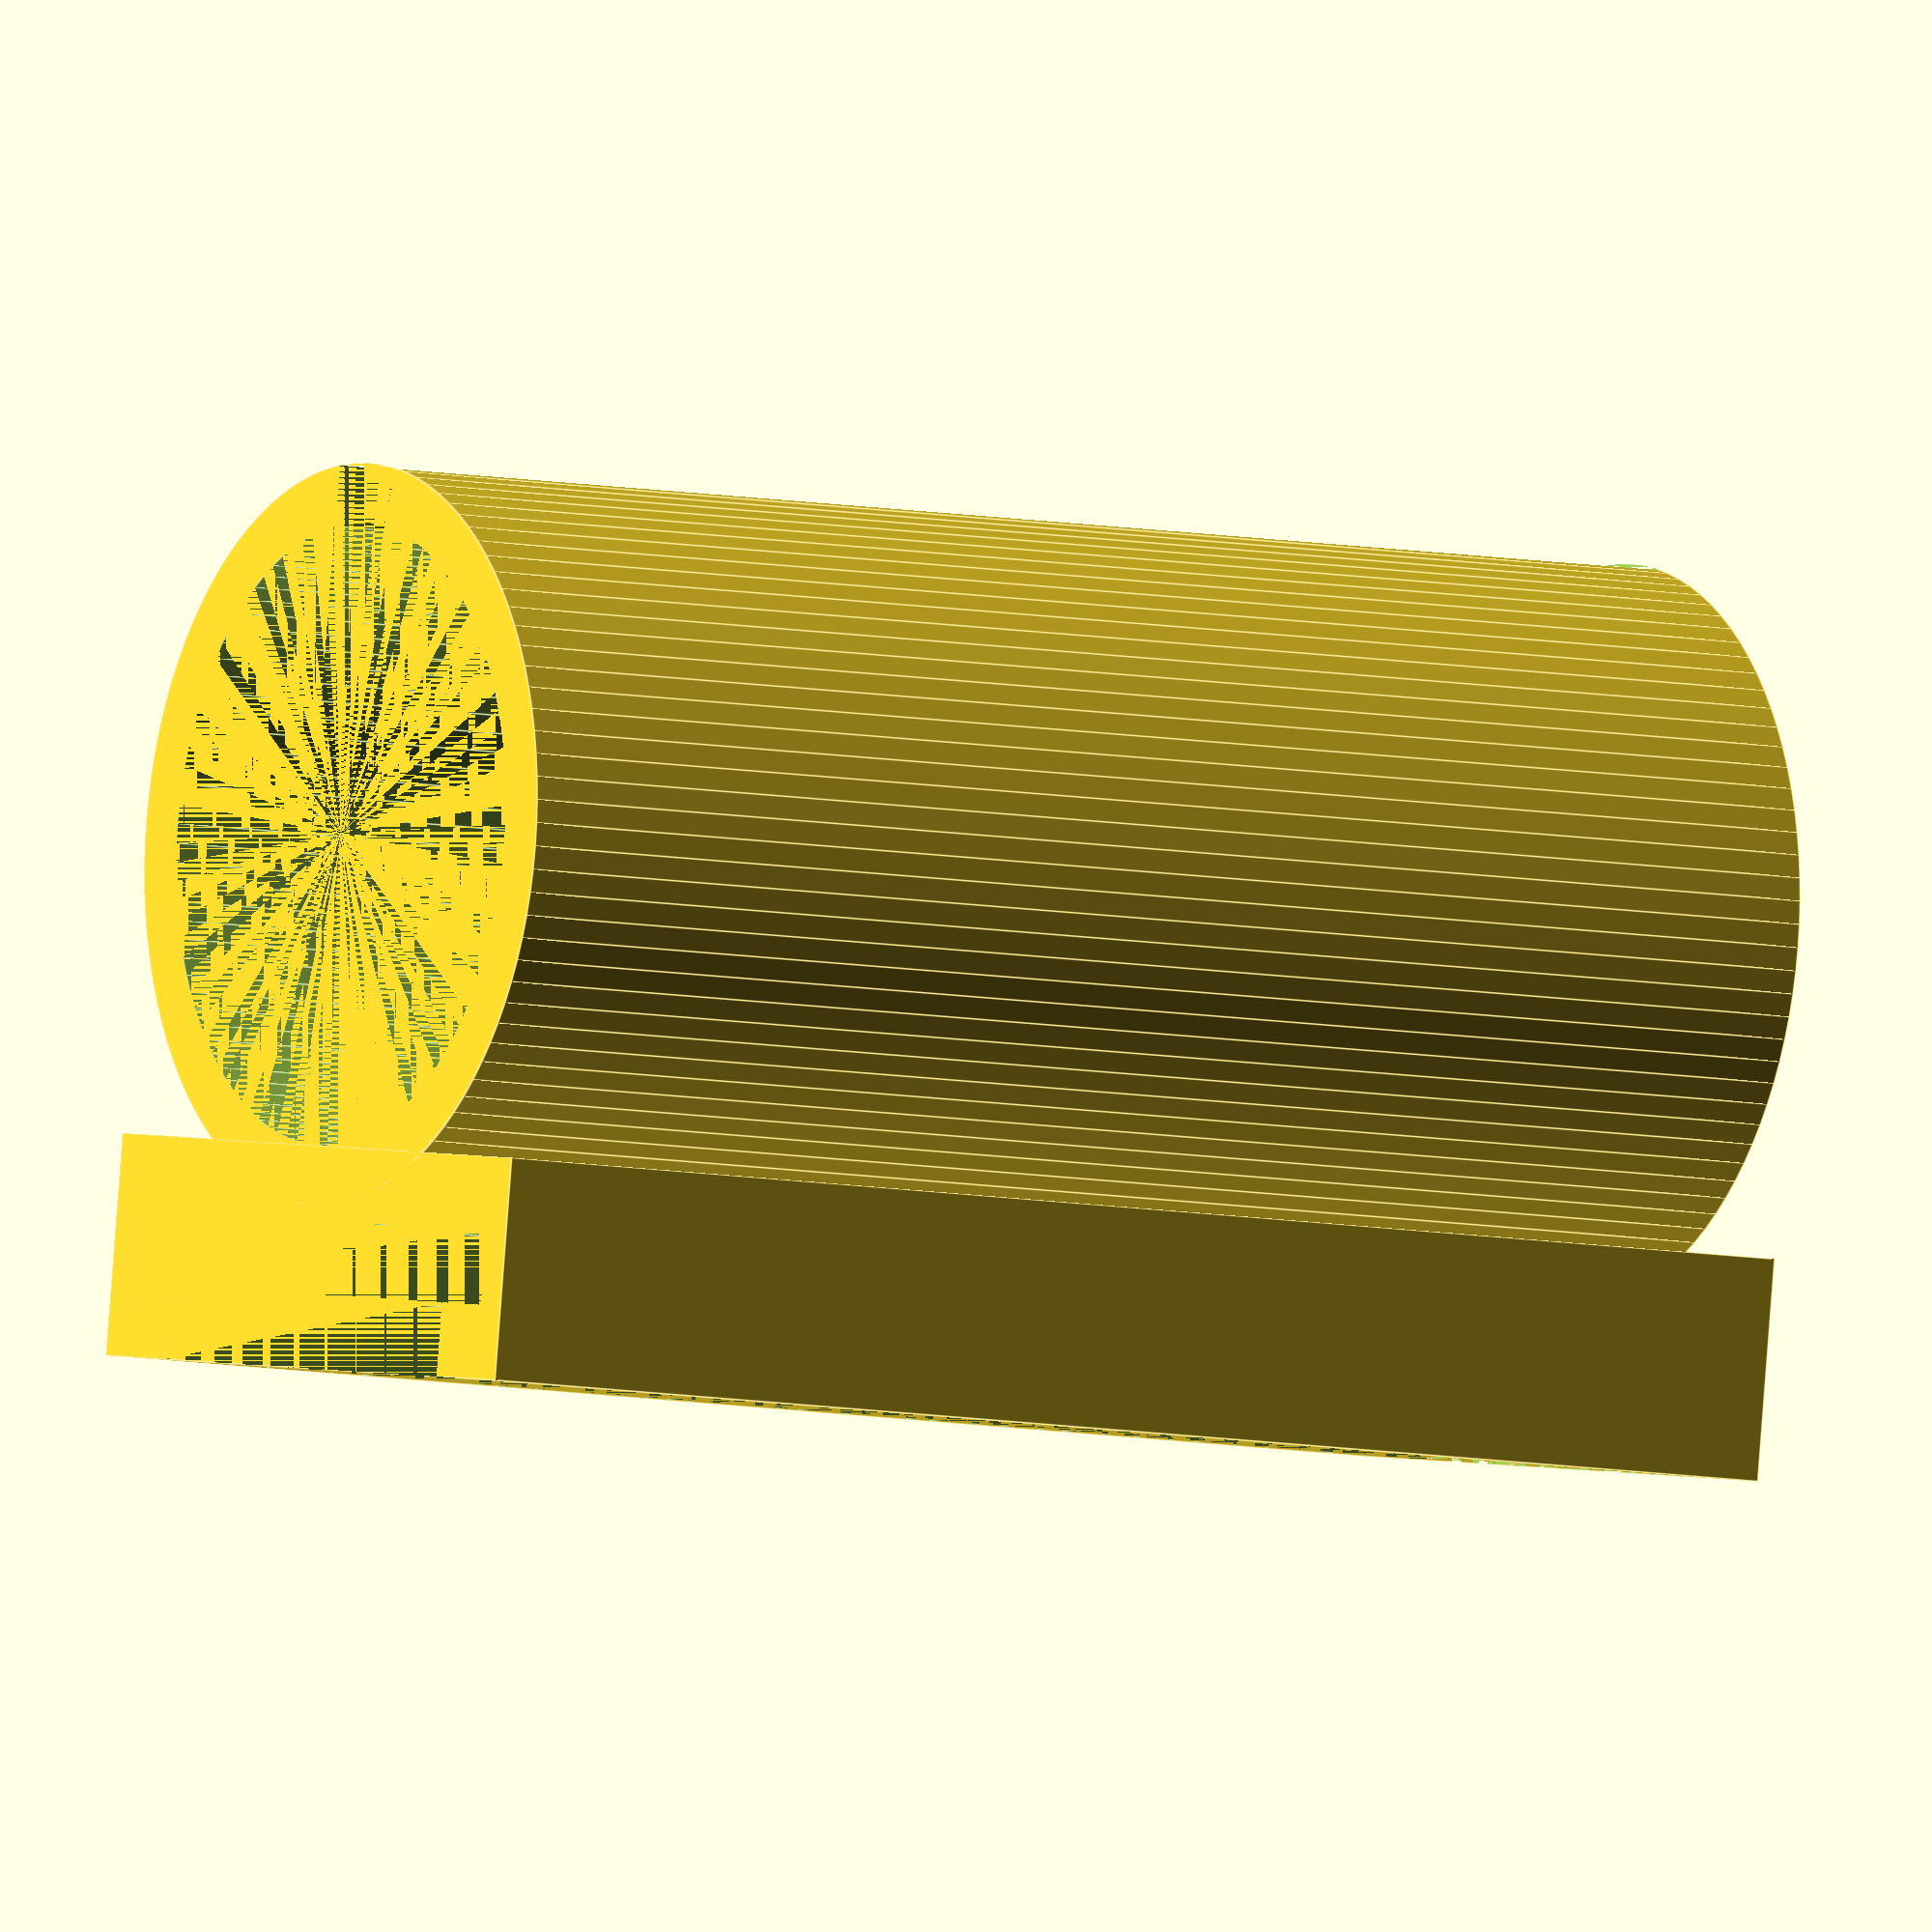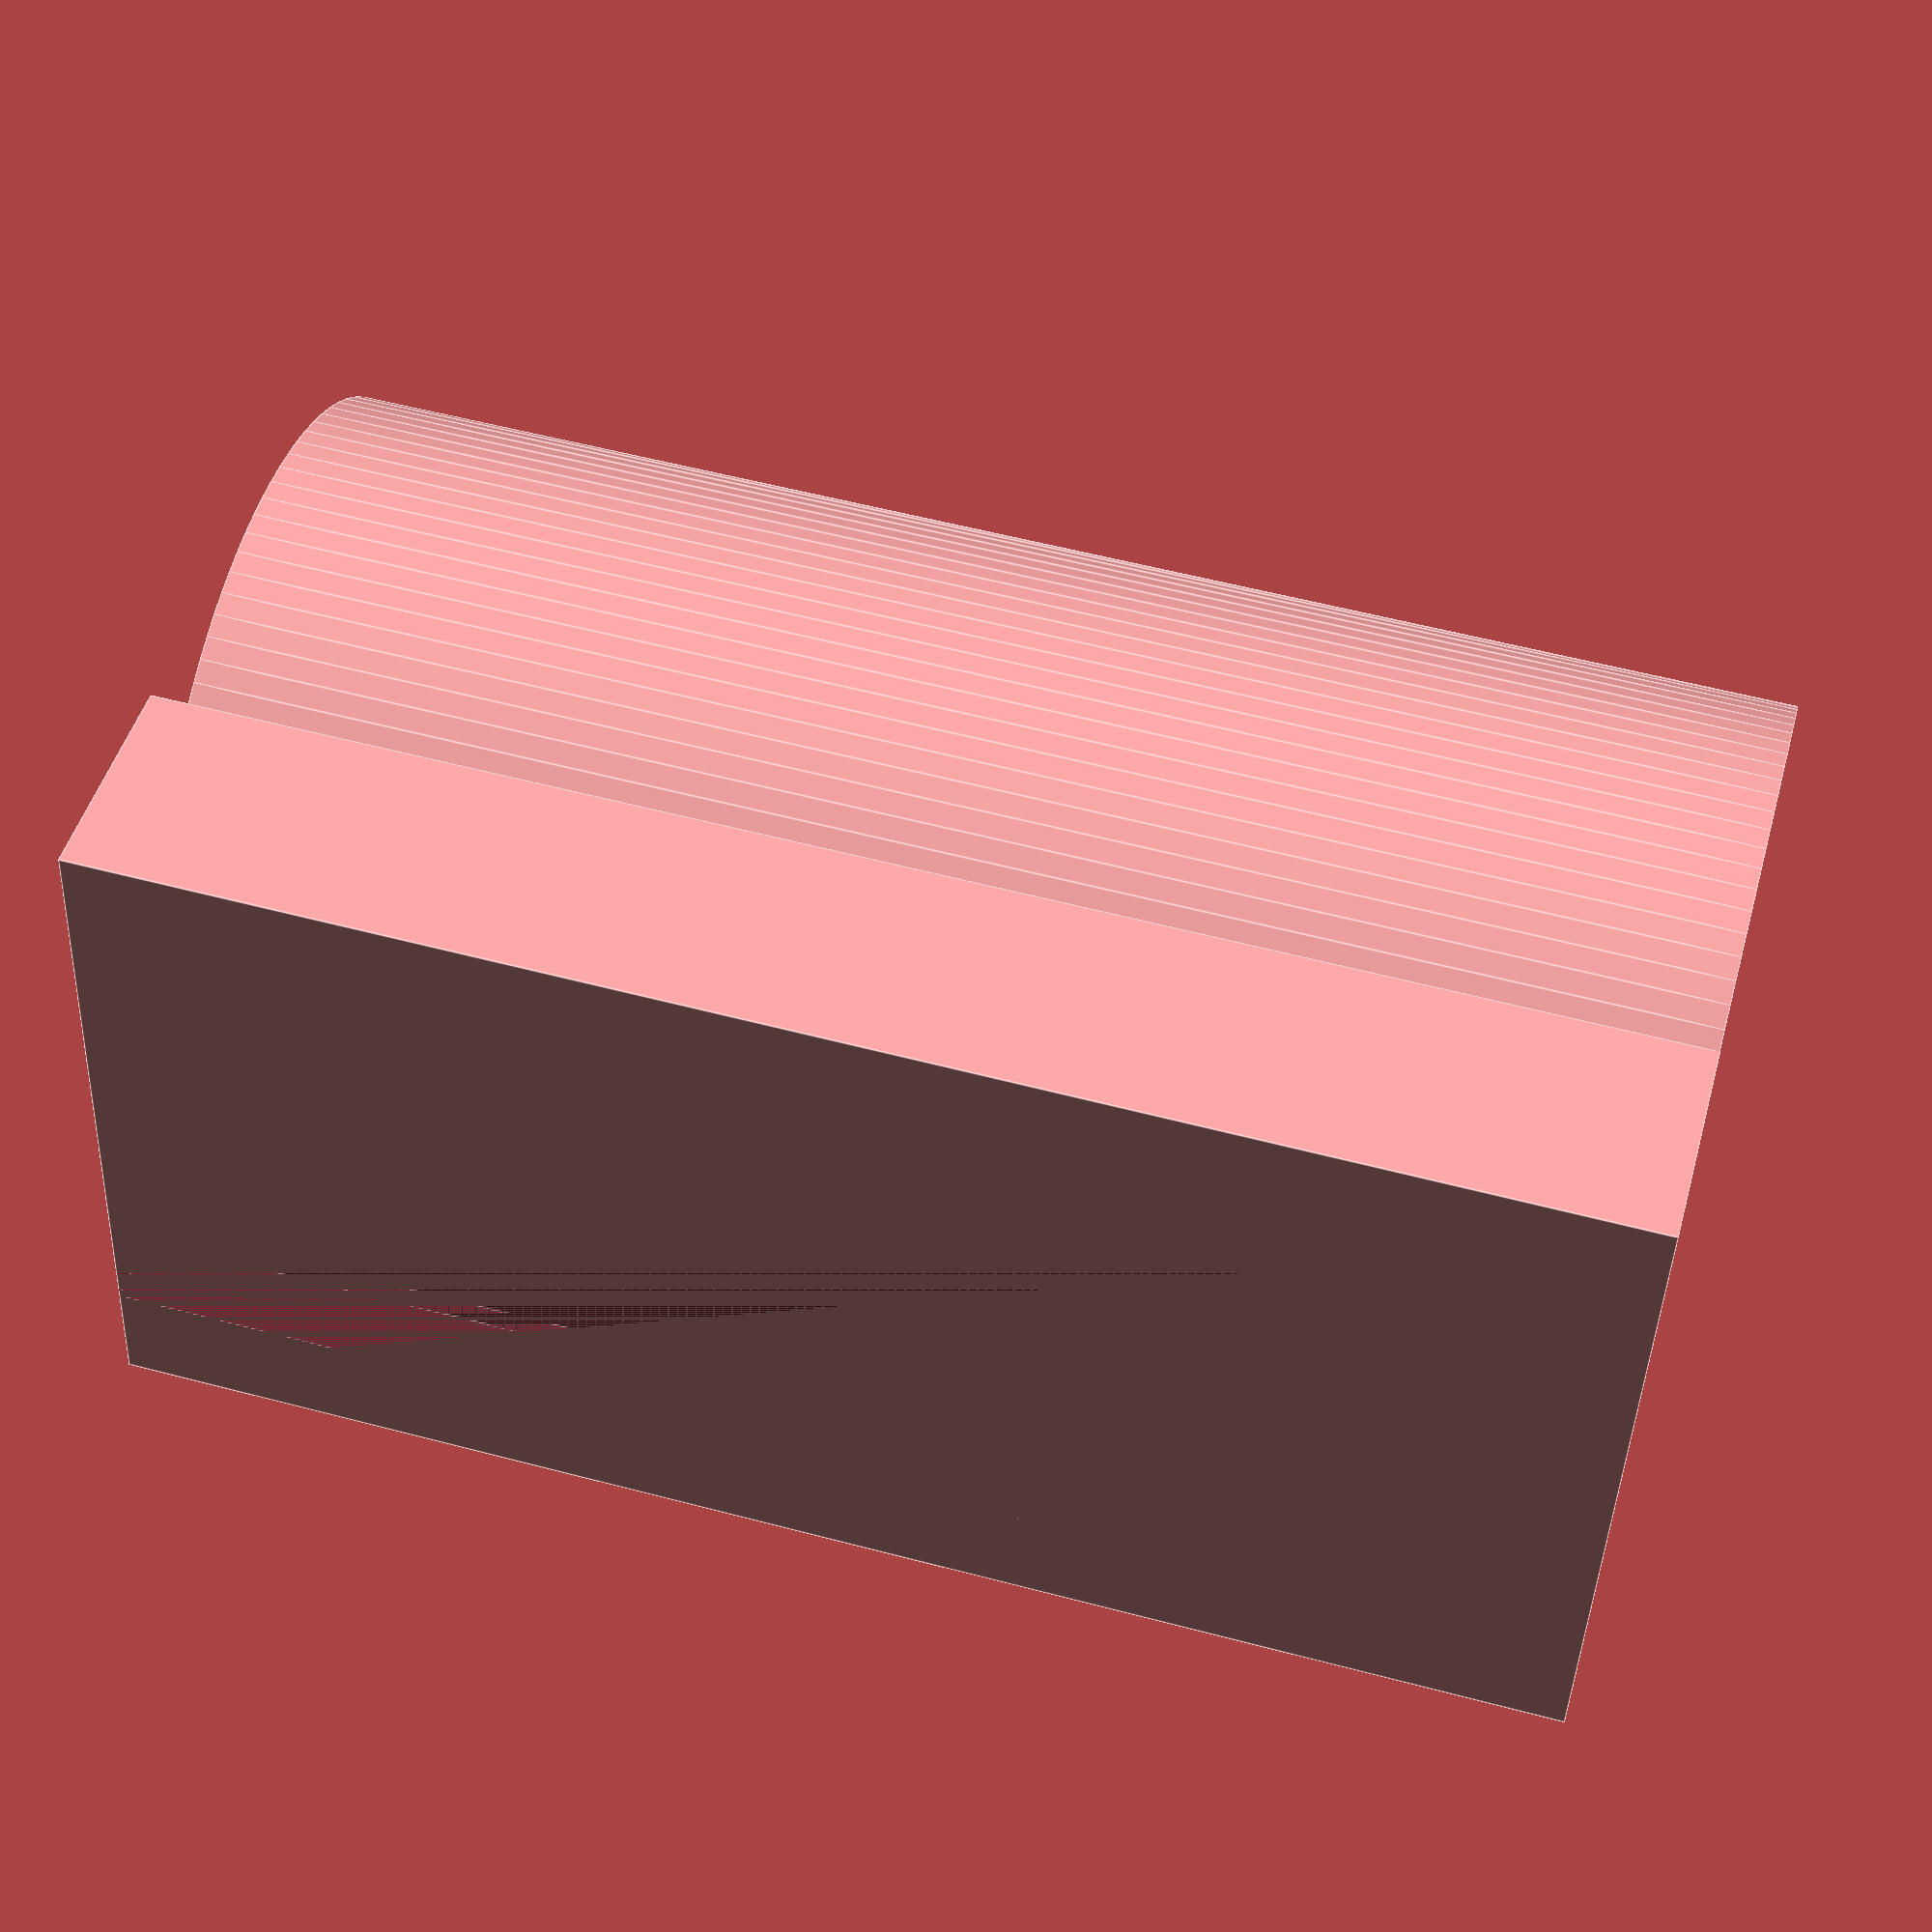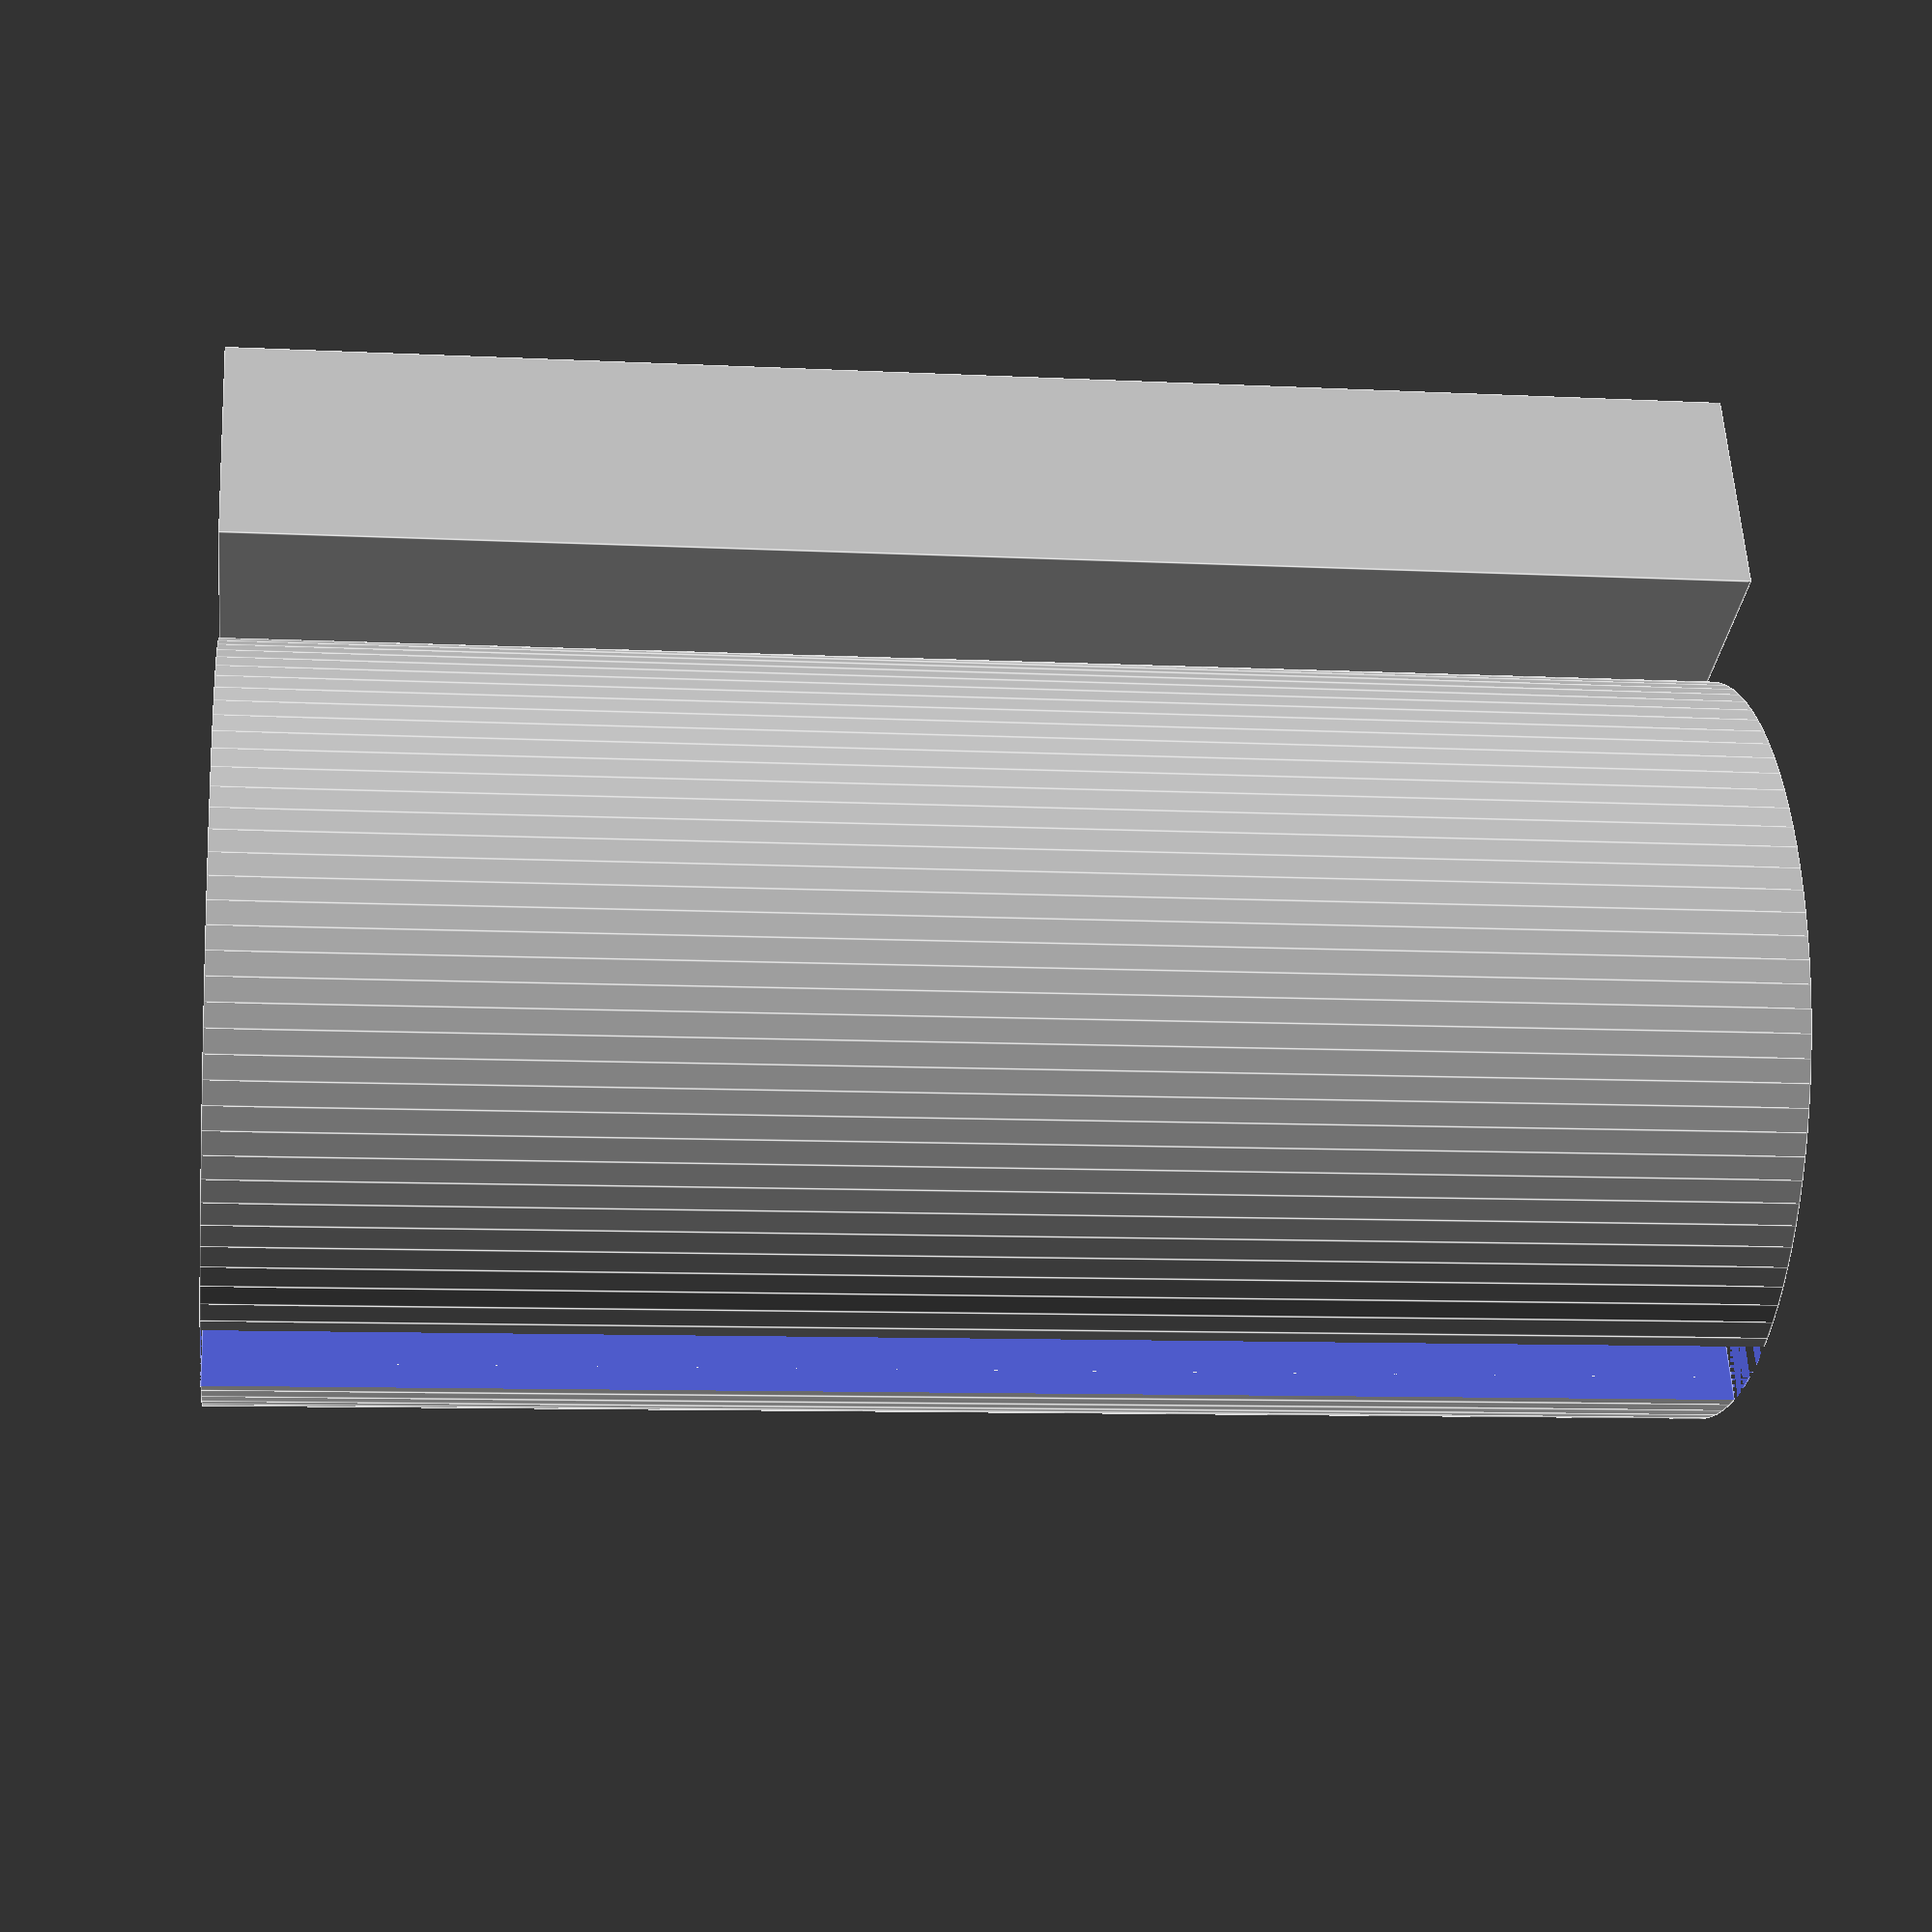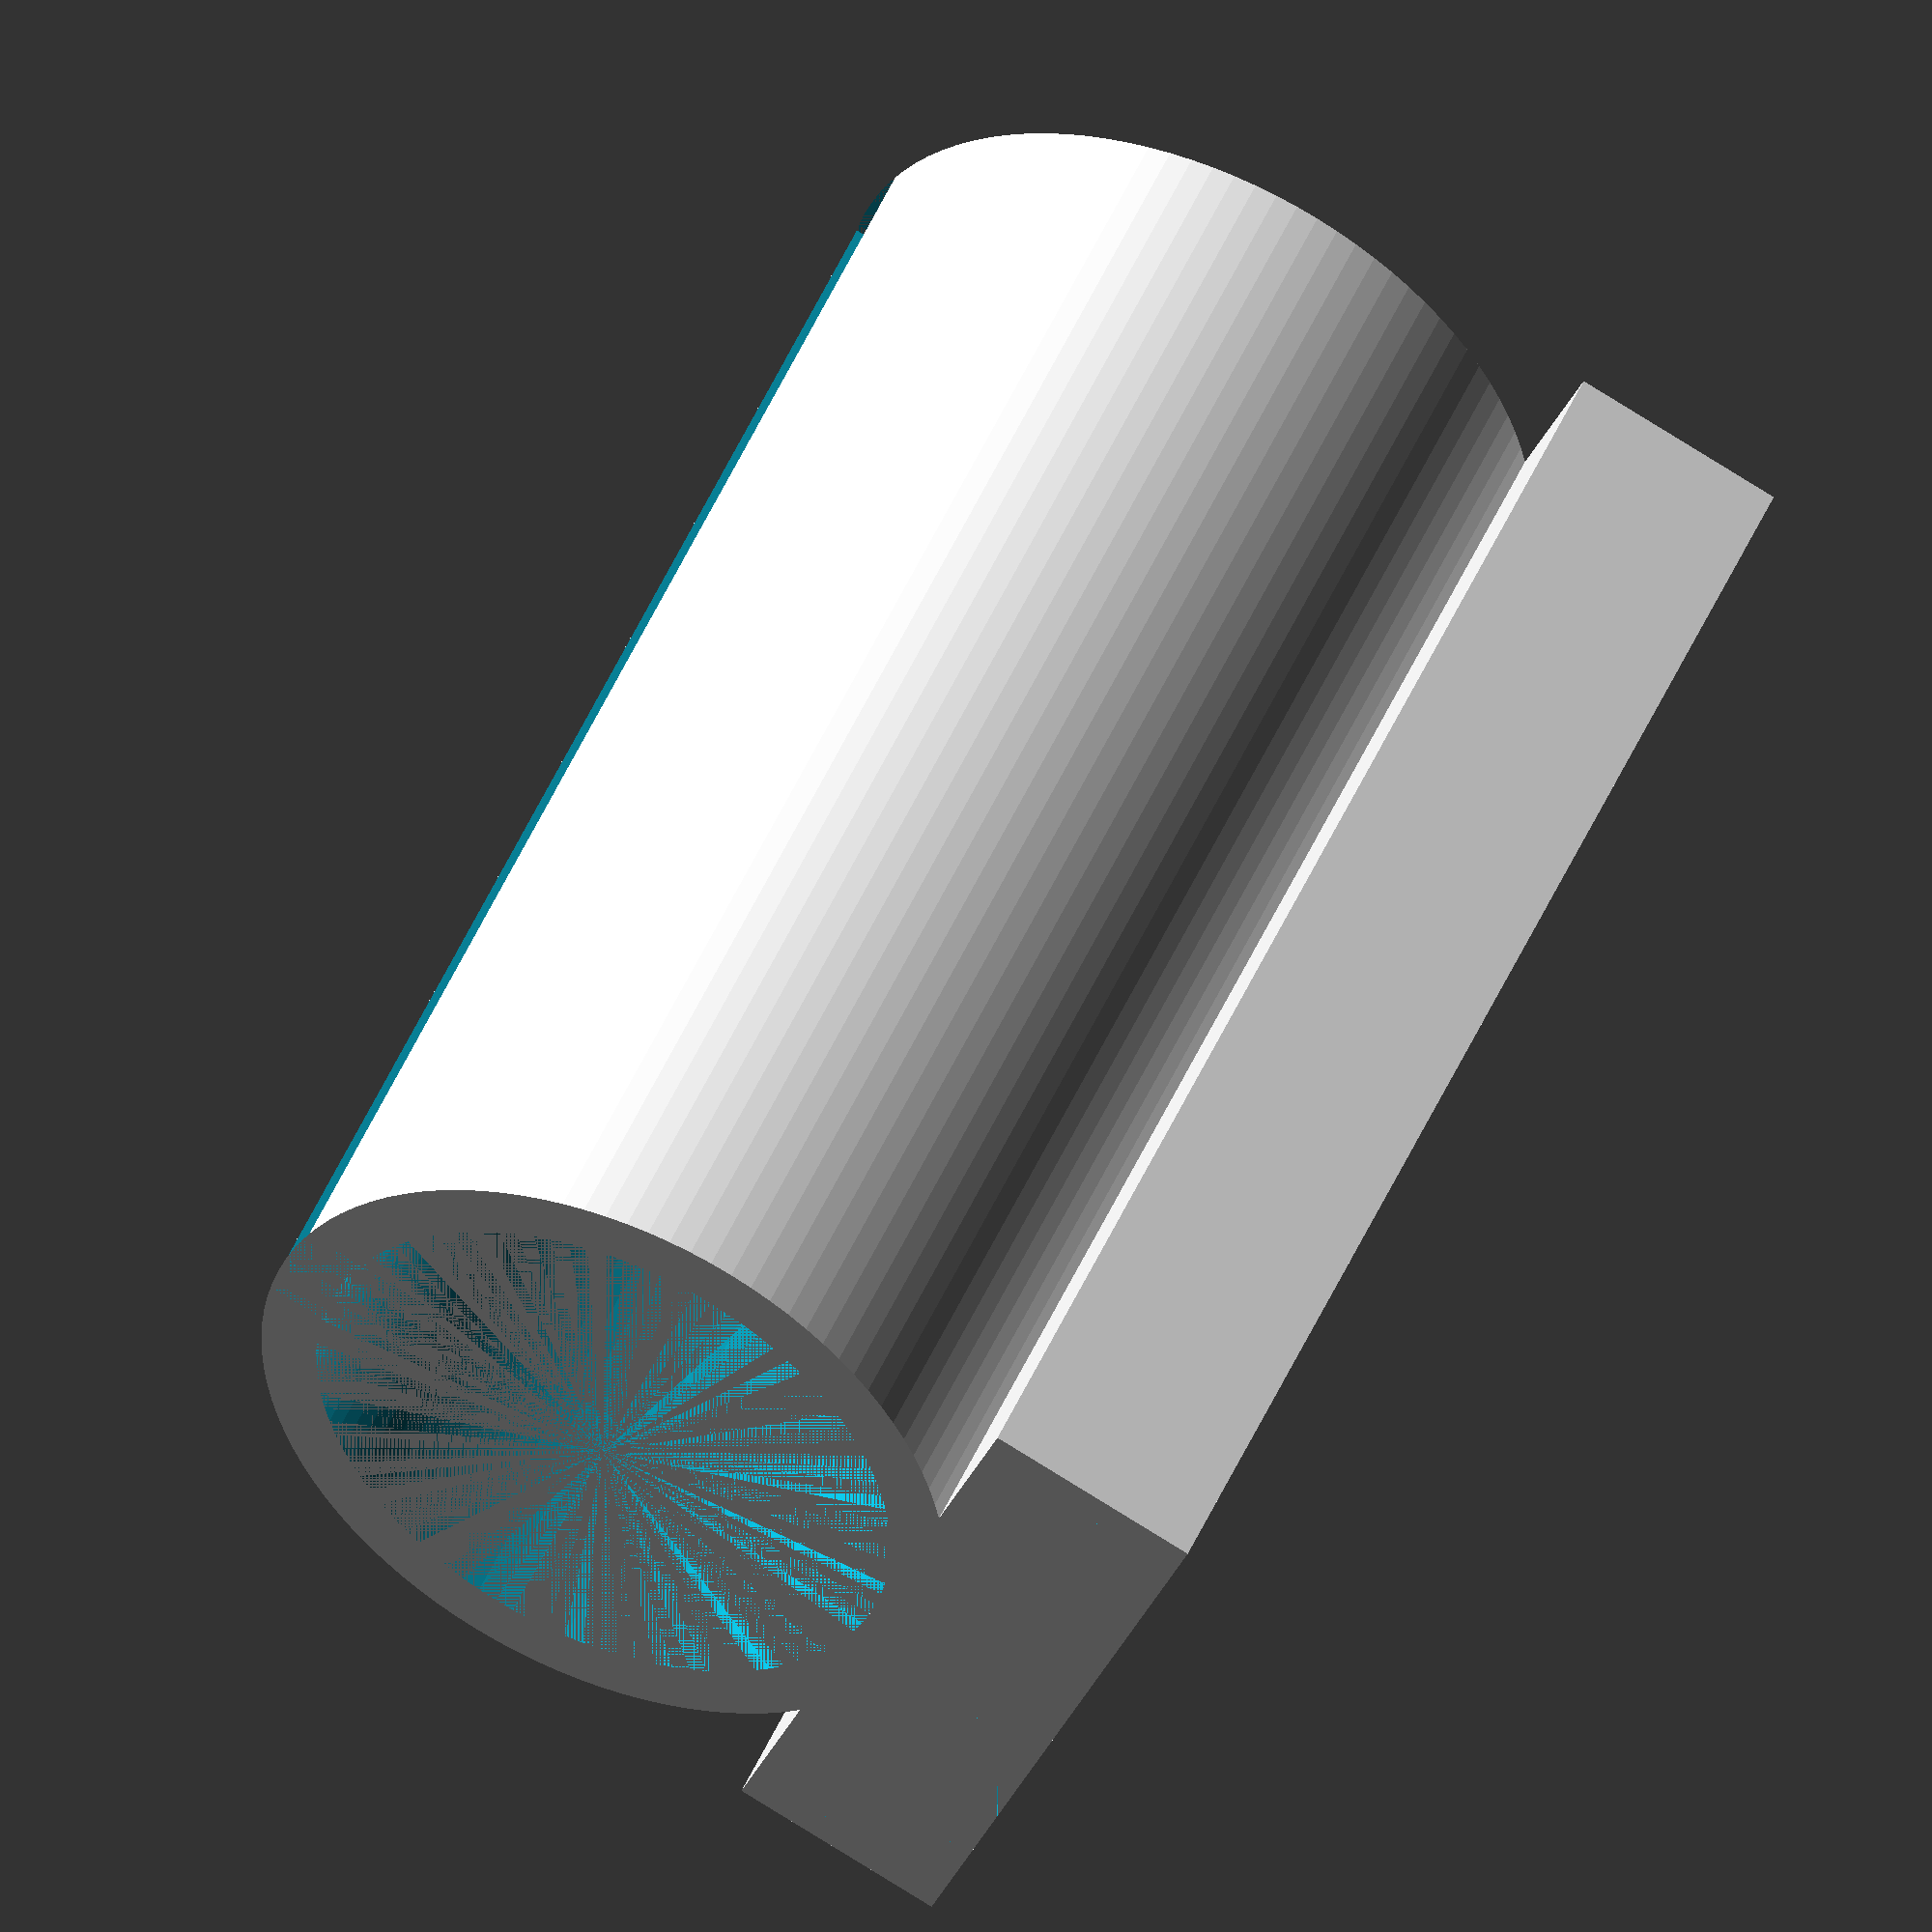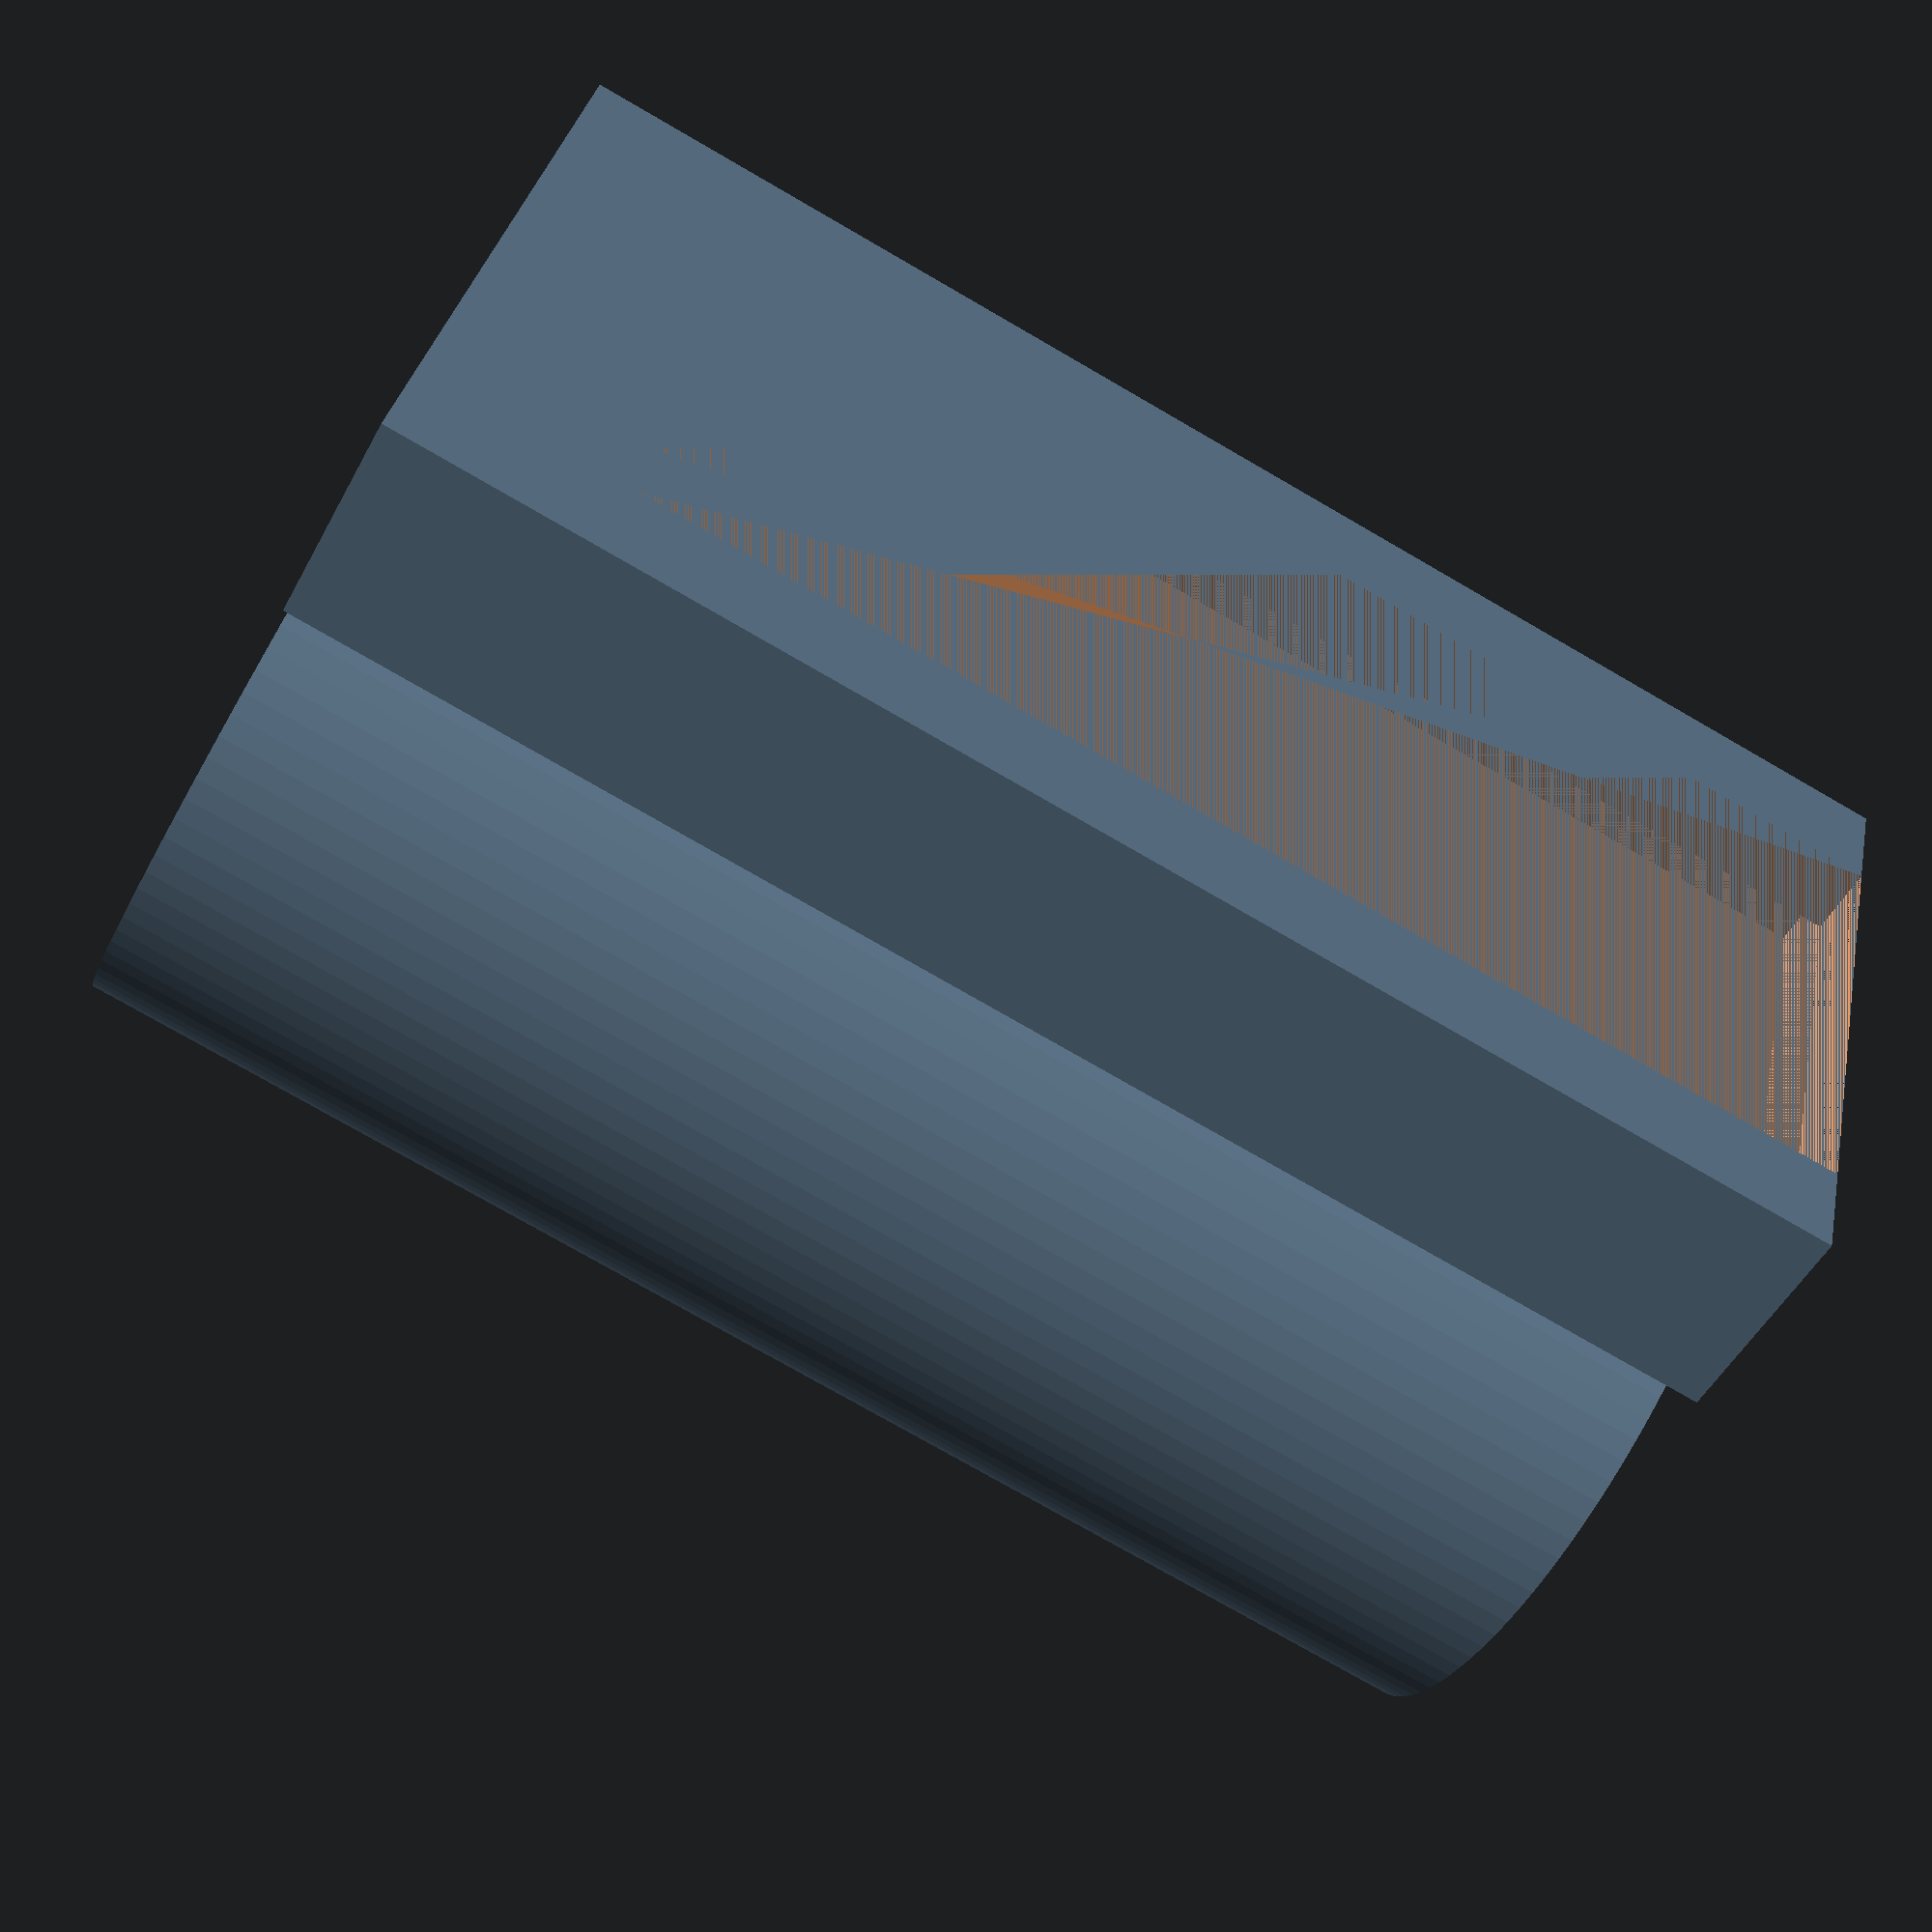
<openscad>
outer_r = 10;
inner_r = 8.4;
length = 40;
gap = 3;
slide_width = 20;
rail_width = 18;
overhang = 2;
rail_thickness = 2;
overhang_thickness = 2;
rail_wall = (slide_width - rail_width)/2;
slide_thickness = 6;
top_thickness = slide_thickness - rail_thickness - overhang_thickness;

$fn=100;

module grip()
{
  difference()
  {
    cylinder(r=outer_r, h=length);
    cylinder(r=inner_r, h=length);
    translate([0, -gap/2, 0])
      cube([outer_r, gap, length]);
  }
}

module slide()
{
  difference()
  {
    cube([slide_thickness, slide_width, length]);
    translate([overhang_thickness, rail_wall, 0])
      cube([rail_thickness, rail_width, length]);
    translate([0, overhang + rail_wall, 0])
      cube([overhang_thickness, slide_width-2*(rail_wall + overhang), length]);
  }

}

translate([inner_r, 0, 0]) grip();
translate([-slide_thickness, -slide_width/2, 0]) slide();

</openscad>
<views>
elev=7.4 azim=278.2 roll=58.1 proj=o view=edges
elev=304.0 azim=171.2 roll=105.5 proj=p view=edges
elev=188.8 azim=246.6 roll=97.8 proj=p view=edges
elev=309.4 azim=202.0 roll=23.2 proj=o view=wireframe
elev=256.3 azim=22.7 roll=120.0 proj=p view=wireframe
</views>
